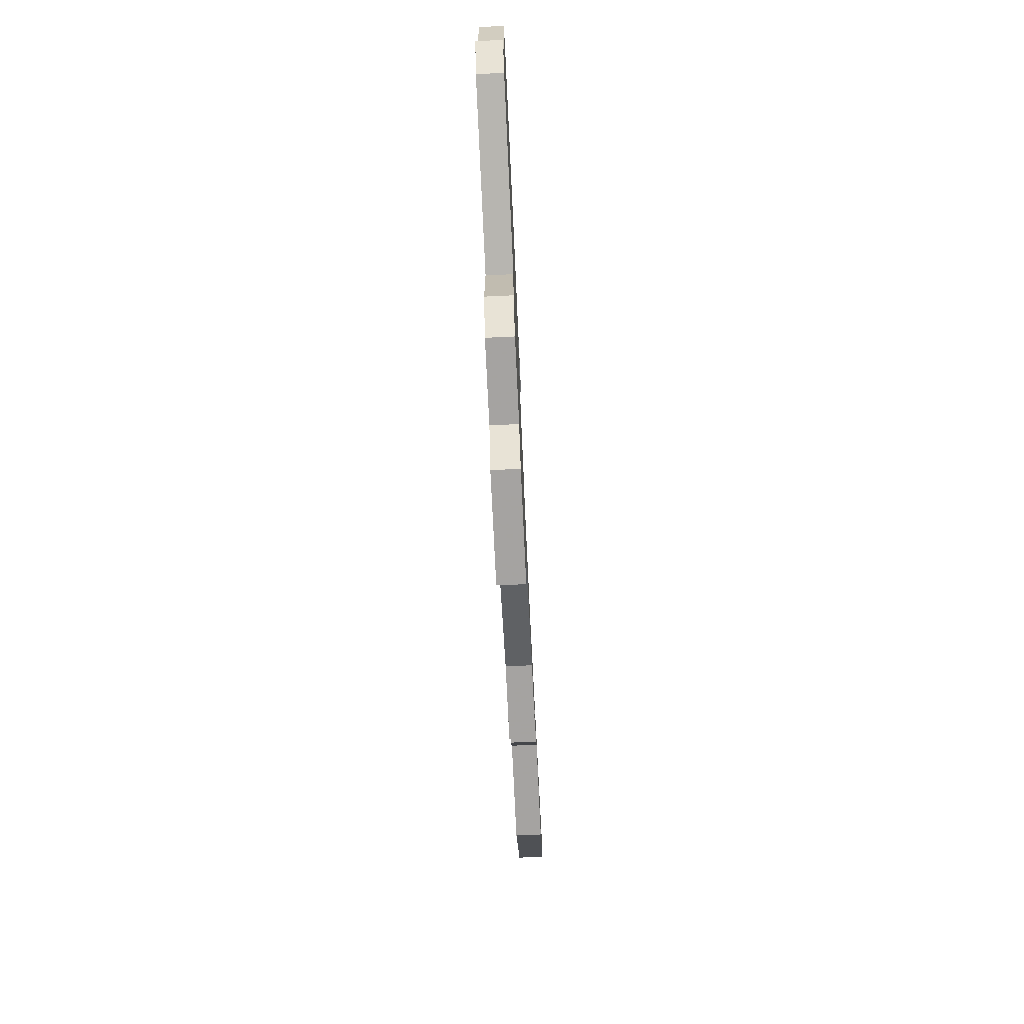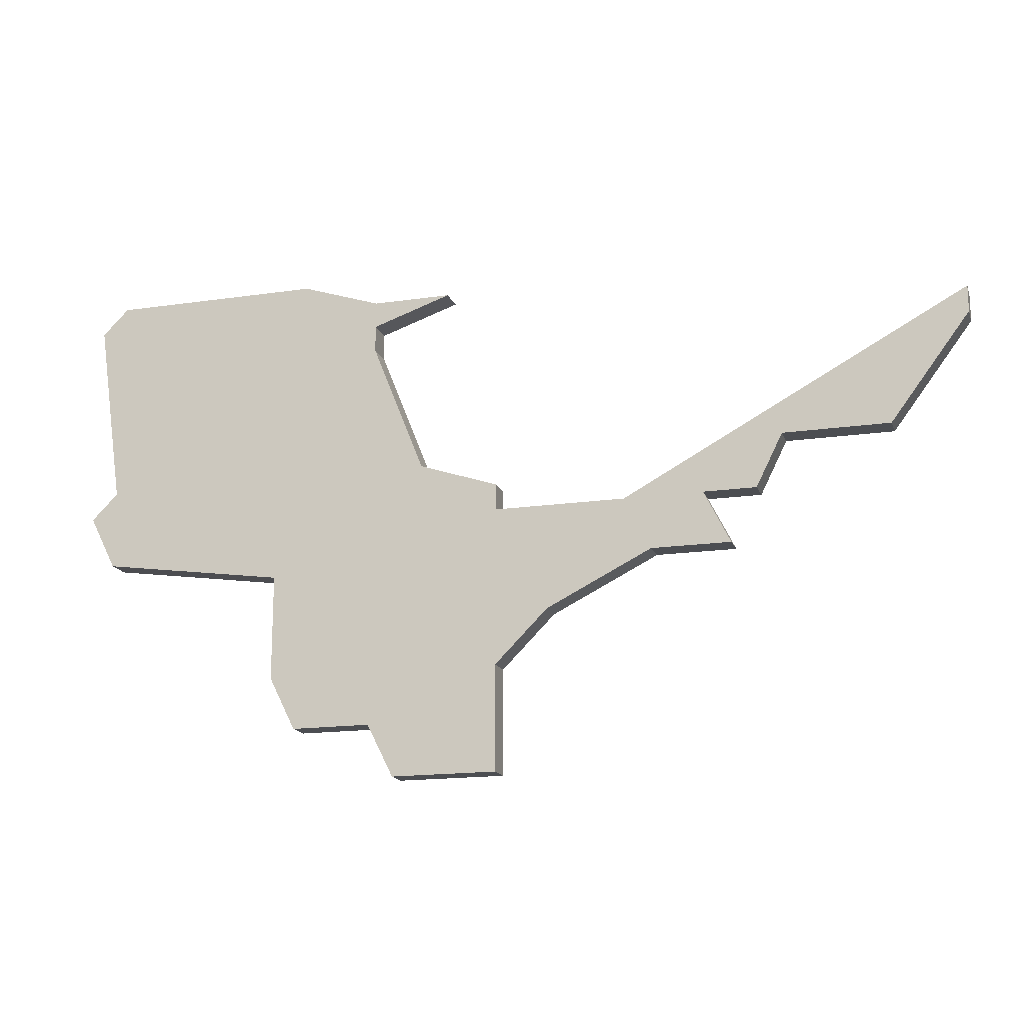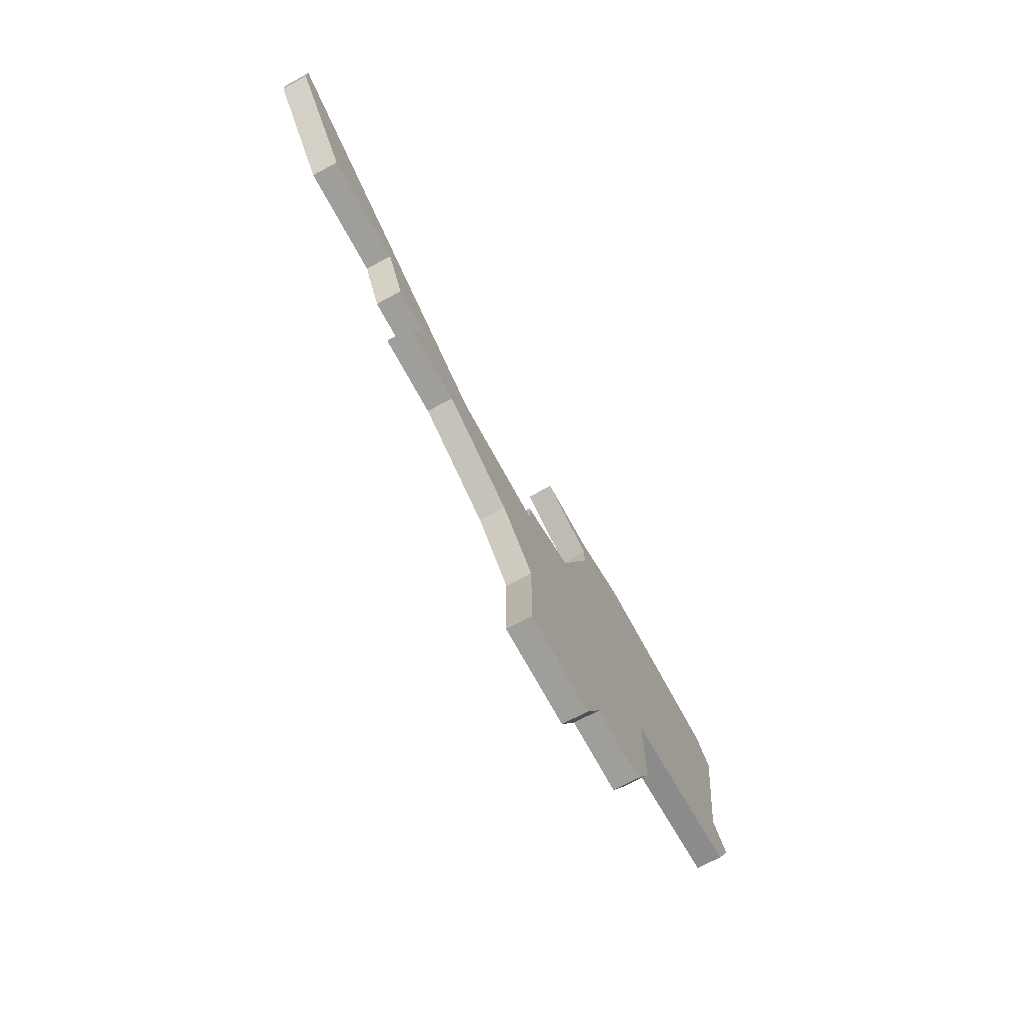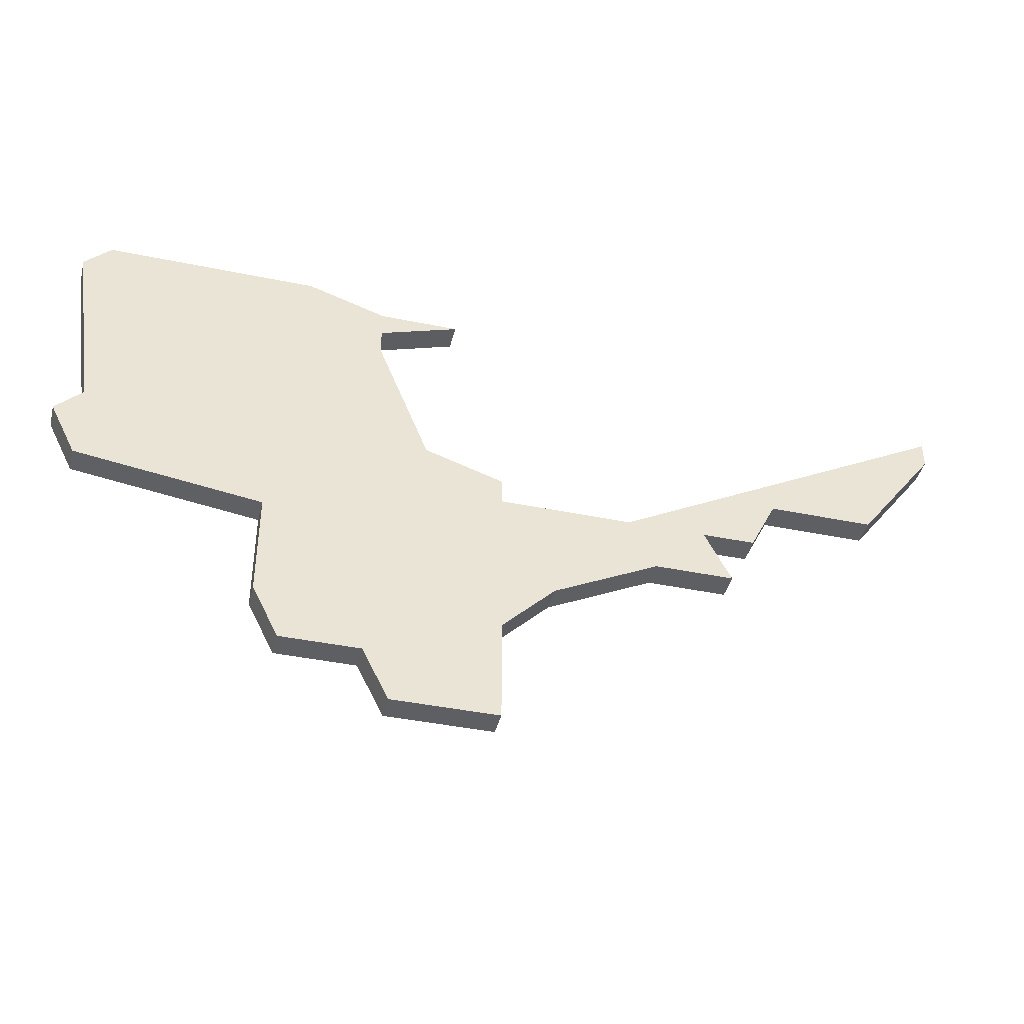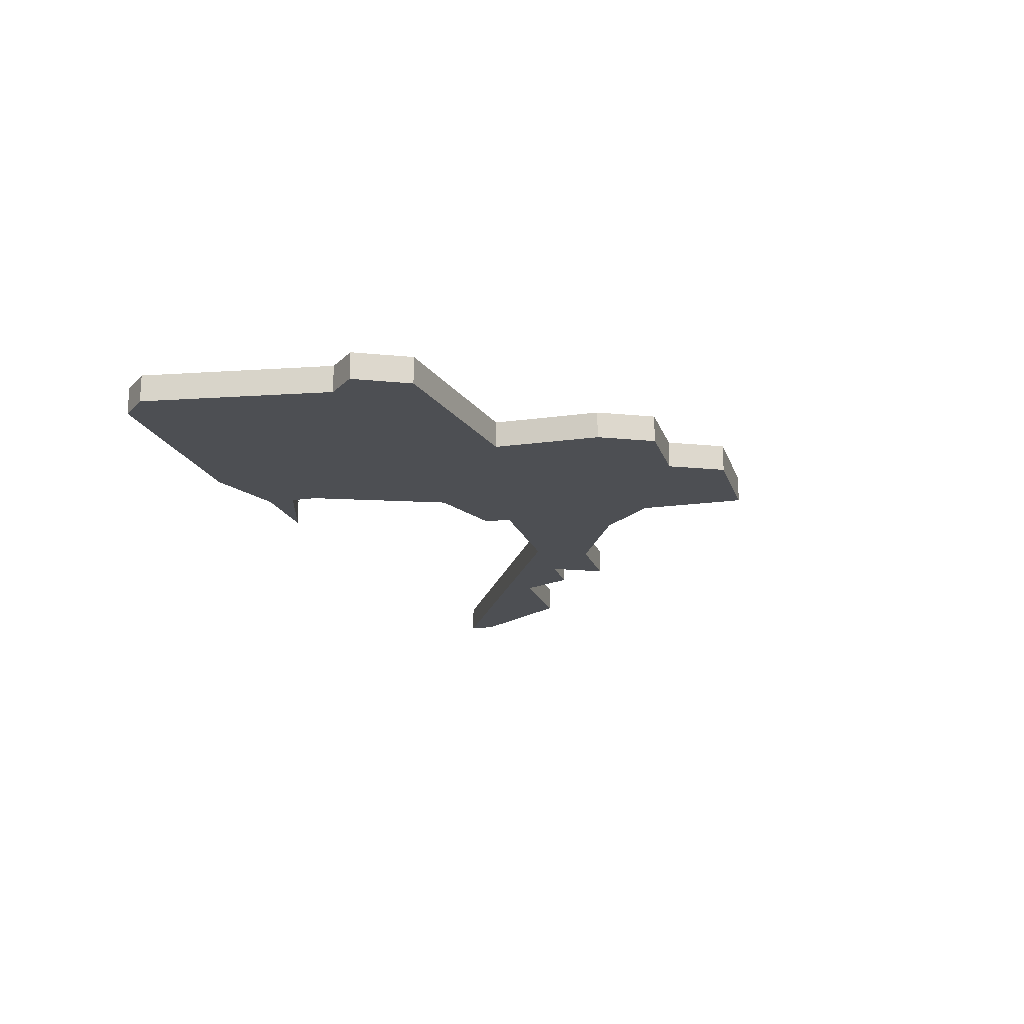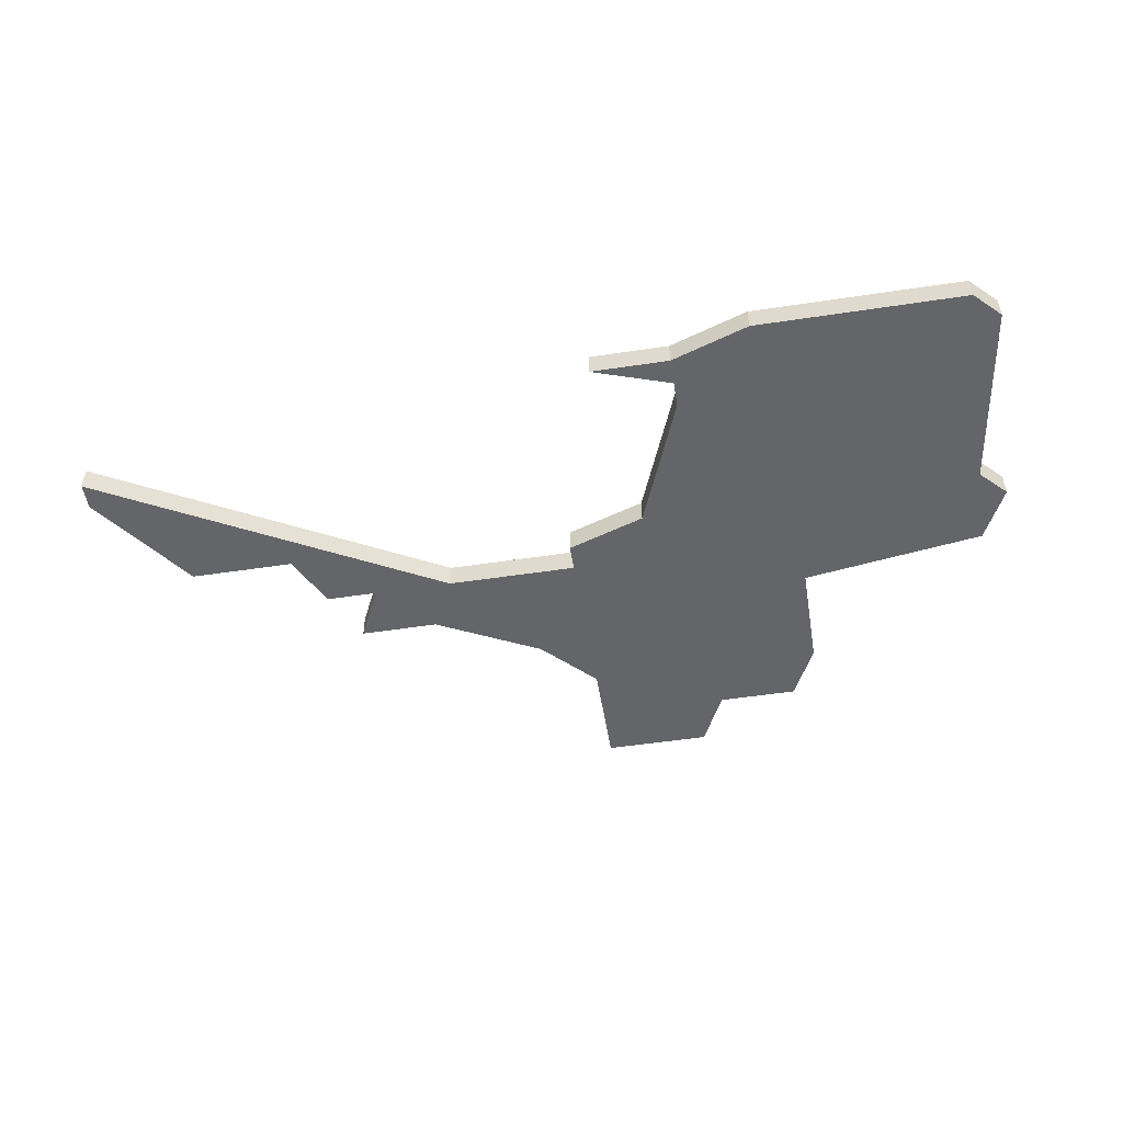
<metadata>
{"format":"obj","ext":"obj","renderer":"f3d","projection":"perspective","resolution":1024,"background":"white","views":[{"elev":-73.1,"azim":-87.3,"up":"+Y"},{"elev":-16.6,"azim":16.6,"up":"+Y"},{"elev":-70.8,"azim":118.5,"up":"+Y"},{"elev":-41.8,"azim":-13.9,"up":"+Y"},{"elev":-17.9,"azim":-74.5,"up":"+Z"},{"elev":-51.5,"azim":-170.7,"up":"+Z"}]}
</metadata>
<code>
v 3105 -441 0
v 3105 -441 1
v 3096 -437 0
v 3096 -437 1
v 3104 -439 0
v 3104 -439 1
v 3095 -449 0
v 3095 -449 1
v 3094 -430 0
v 3094 -430 1
v 3094 -447 0
v 3094 -447 1
v 3094 -431 0
v 3094 -431 1
v 3094 -432 0
v 3094 -432 1
v 3110 -437 0
v 3110 -437 1
v 3101 -443 0
v 3101 -443 1
v 3109 -439 0
v 3109 -439 1
v 3117 -432 0
v 3117 -432 1
v 3117 -433 0
v 3117 -433 1
v 3108 -441 0
v 3108 -441 1
v 3083 -440 0
v 3083 -440 1
v 3083 -437 0
v 3083 -437 1
v 3083 -429 0
v 3083 -429 1
v 3091 -447 0
v 3091 -447 1
v 3091 -429 0
v 3091 -429 1
v 3099 -438 0
v 3099 -438 1
v 3099 -439 0
v 3099 -439 1
v 3099 -449 0
v 3099 -449 1
v 3099 -445 0
v 3099 -445 1
v 3107 -439 0
v 3107 -439 1
v 3082 -438 0
v 3082 -438 1
v 3082 -430 0
v 3082 -430 1
v 3090 -441 0
v 3090 -441 1
v 3090 -445 0
v 3090 -445 1
v 3114 -437 0
v 3114 -437 1
v 3097 -430 0
v 3097 -430 1
f 49 31 29
f 41 53 3
f 11 55 53
f 45 11 53
f 35 55 11
f 53 29 31
f 33 31 51
f 31 33 37
f 37 15 31
f 53 31 15
f 37 9 13
f 13 9 59
f 37 13 15
f 15 3 53
f 45 7 11
f 45 53 41
f 19 45 41
f 41 3 39
f 5 1 19
f 27 1 47
f 5 47 1
f 41 5 19
f 5 23 17
f 17 21 47
f 17 47 5
f 23 57 17
f 57 23 25
f 43 7 45
f 30 32 50
f 4 54 42
f 54 56 12
f 54 12 46
f 12 56 36
f 32 30 54
f 52 32 34
f 38 34 32
f 32 16 38
f 16 32 54
f 14 10 38
f 60 10 14
f 16 14 38
f 54 4 16
f 12 8 46
f 42 54 46
f 42 46 20
f 40 4 42
f 20 2 6
f 48 2 28
f 2 48 6
f 20 6 42
f 18 24 6
f 48 22 18
f 6 48 18
f 18 58 24
f 26 24 58
f 46 8 44
f 34 38 33
f 33 38 37
f 52 34 51
f 51 34 33
f 32 52 31
f 31 52 51
f 50 32 49
f 49 32 31
f 30 50 29
f 29 50 49
f 54 30 53
f 53 30 29
f 56 54 55
f 55 54 53
f 36 56 35
f 35 56 55
f 12 36 11
f 11 36 35
f 8 12 7
f 7 12 11
f 44 8 43
f 43 8 7
f 46 44 45
f 45 44 43
f 20 46 19
f 19 46 45
f 2 20 1
f 1 20 19
f 28 2 27
f 27 2 1
f 48 28 47
f 47 28 27
f 22 48 21
f 21 48 47
f 18 22 17
f 17 22 21
f 58 18 57
f 57 18 17
f 26 58 25
f 25 58 57
f 24 26 23
f 23 26 25
f 6 24 5
f 5 24 23
f 42 6 41
f 41 6 5
f 40 42 39
f 39 42 41
f 4 40 3
f 3 40 39
f 16 4 15
f 15 4 3
f 14 16 13
f 13 16 15
f 60 14 59
f 59 14 13
f 38 10 37
f 37 10 9
f 10 60 9
f 9 60 59

</code>
